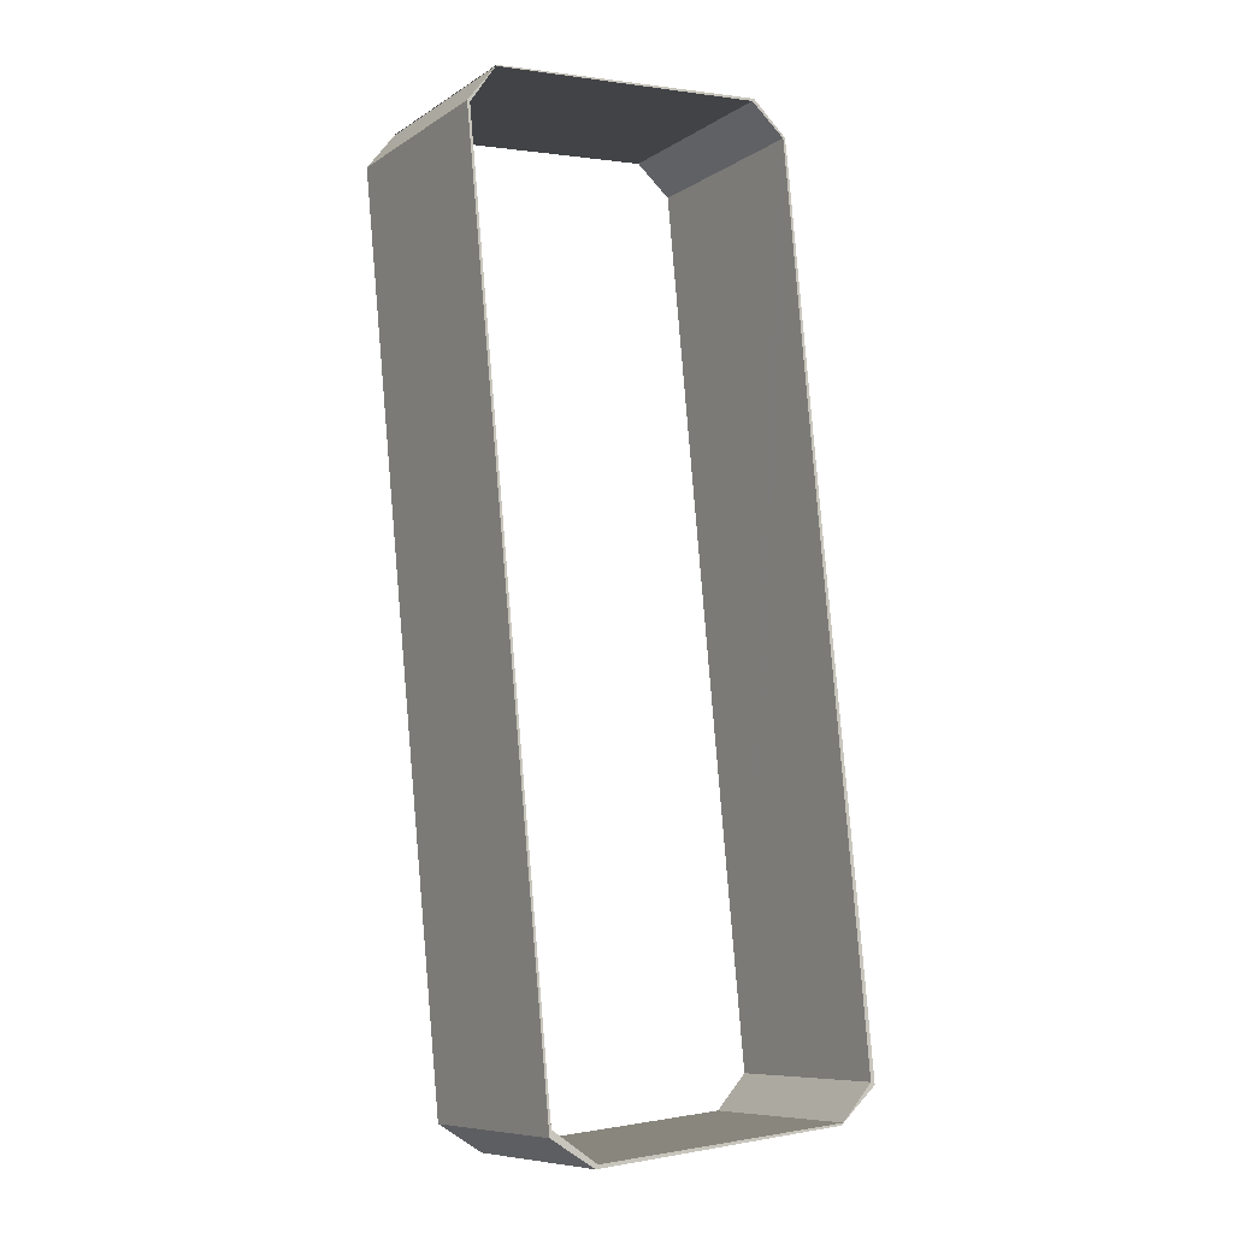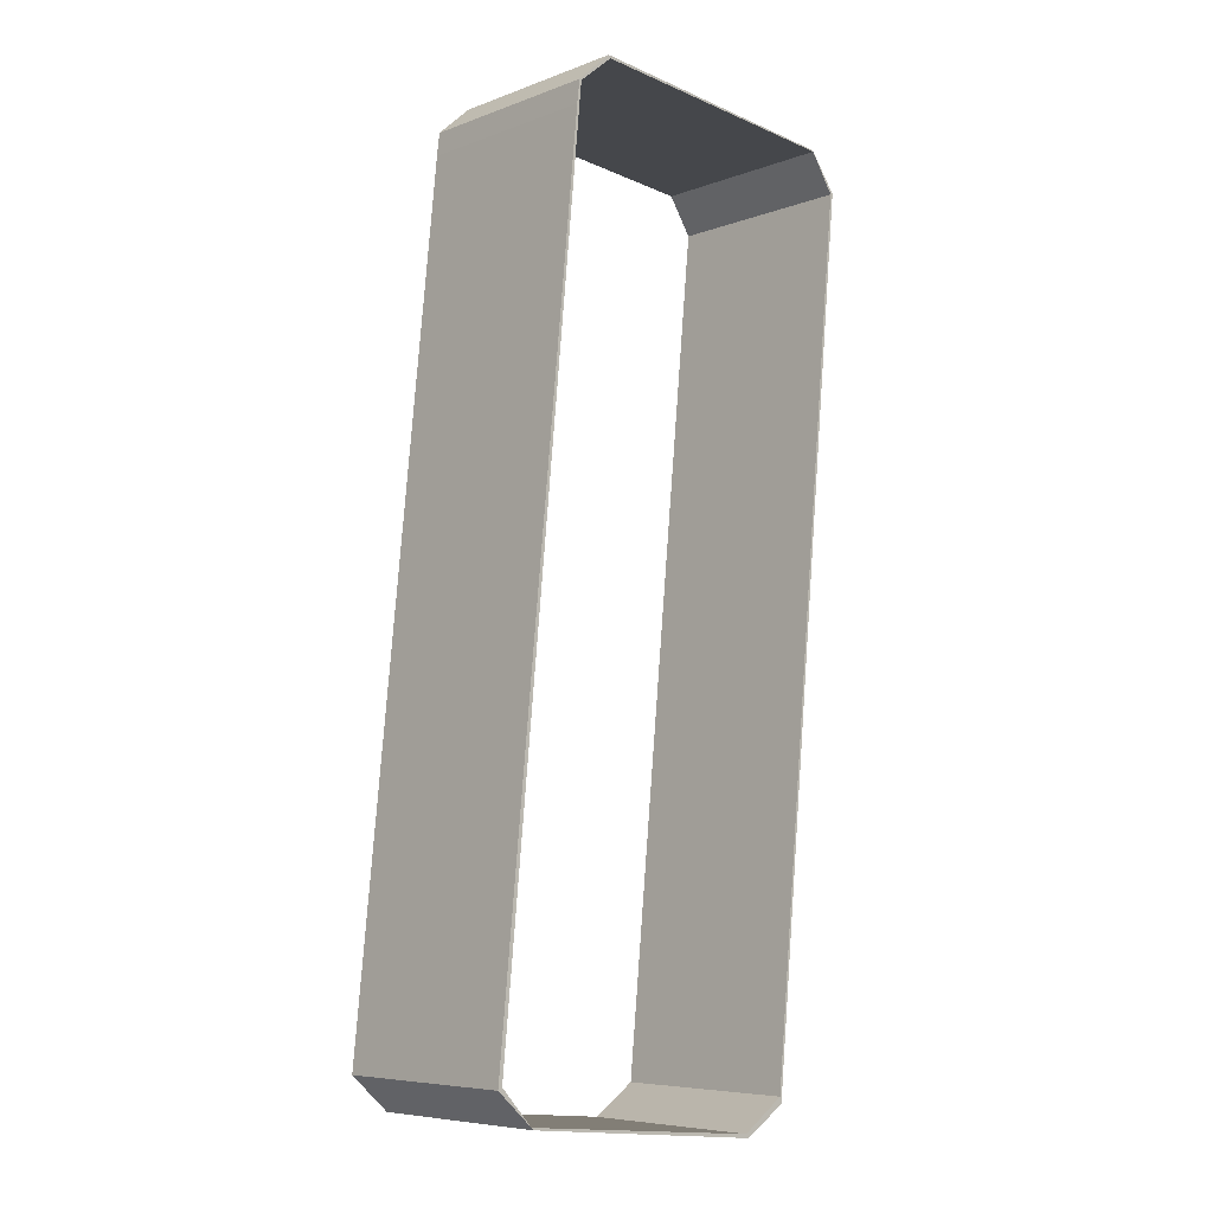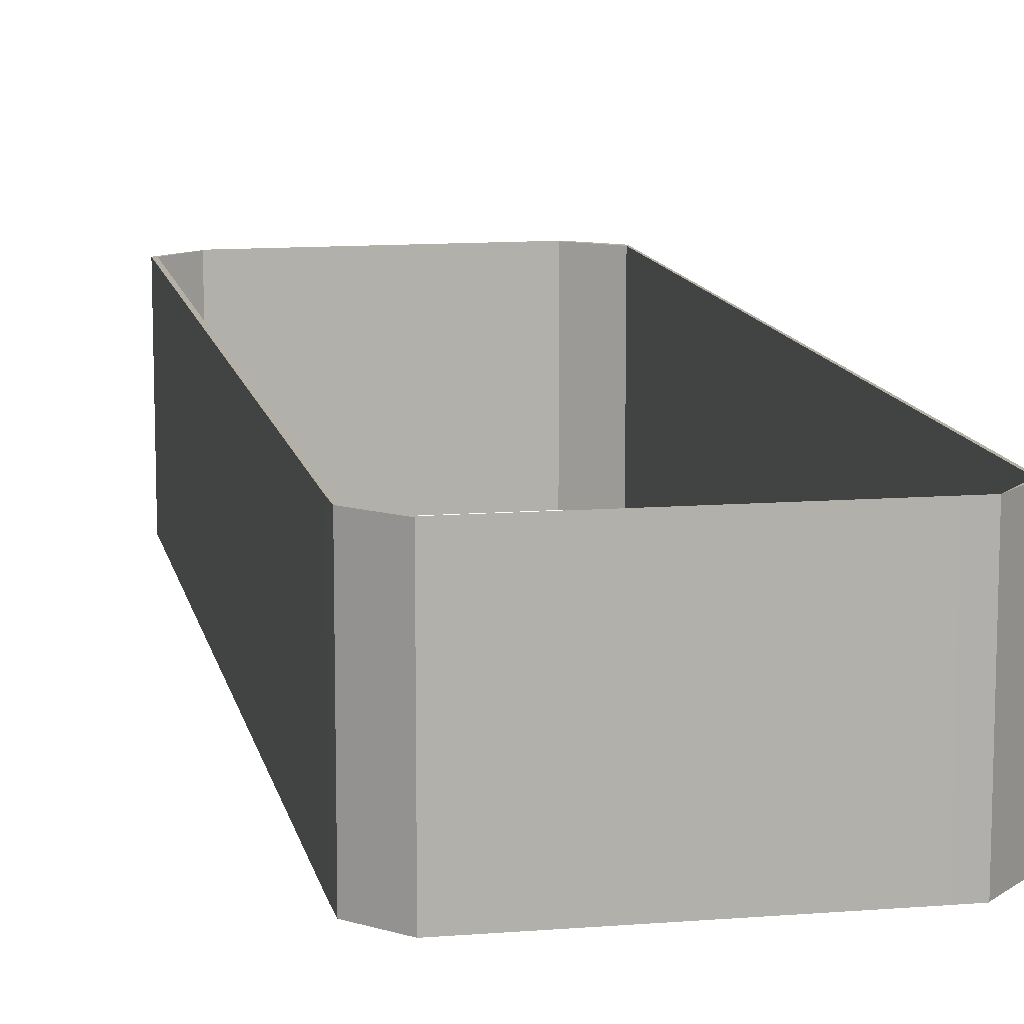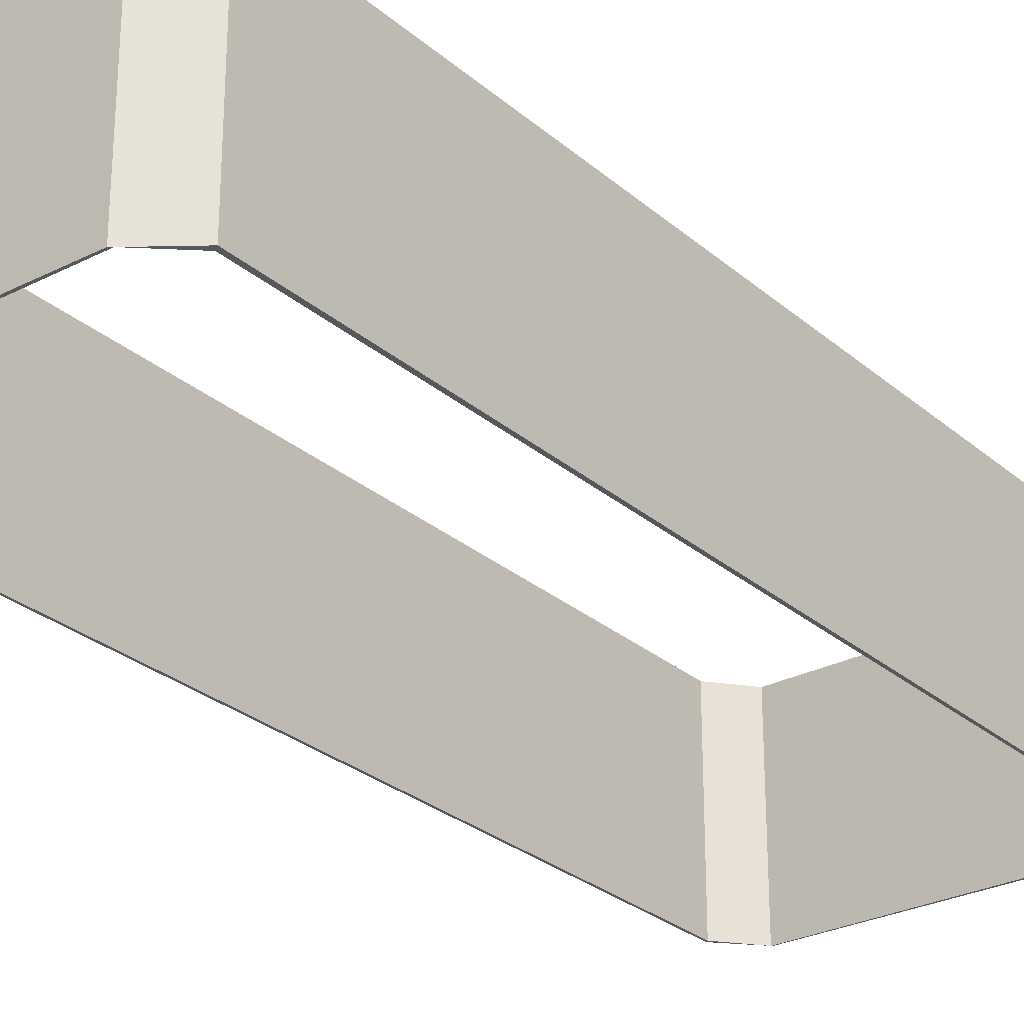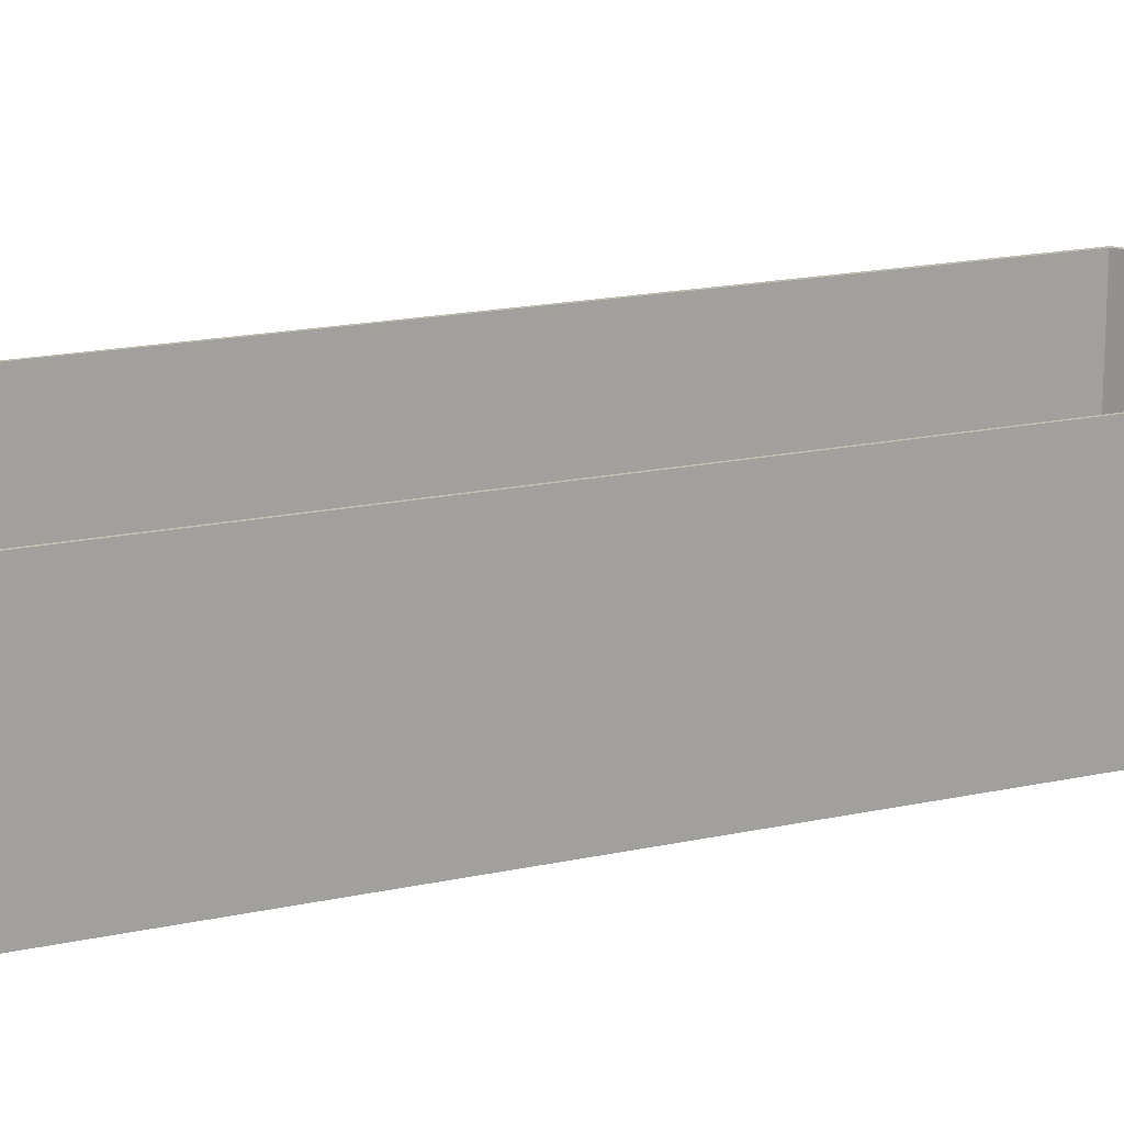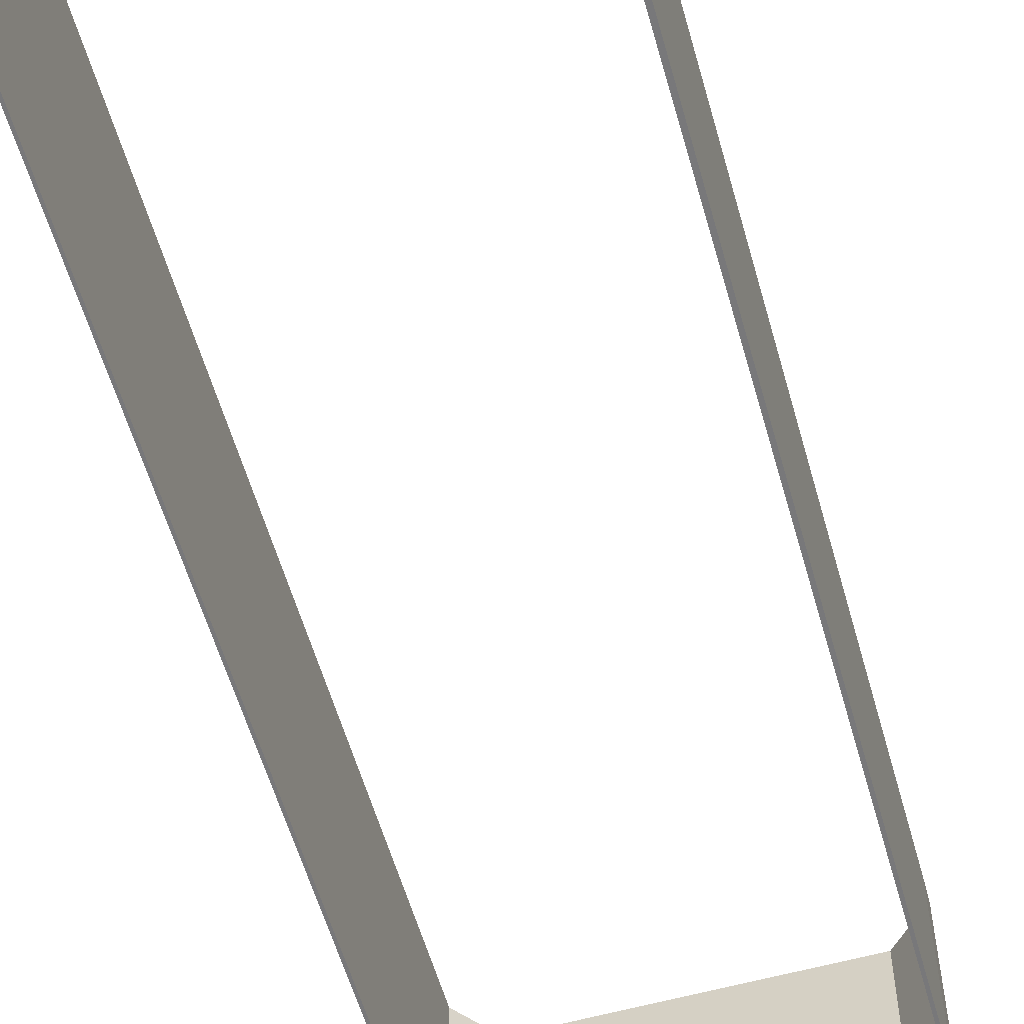
<metadata>
{"format":"obj","ext":"obj","renderer":"f3d","projection":"perspective","resolution":1024,"background":"white","views":[{"elev":-8.7,"azim":148.1,"up":"+Z"},{"elev":-6.9,"azim":-43.0,"up":"+Z"},{"elev":11.7,"azim":-5.4,"up":"+Y"},{"elev":-27.8,"azim":-136.5,"up":"+Y"},{"elev":17.4,"azim":72.0,"up":"+Y"},{"elev":-57.6,"azim":-158.6,"up":"+Y"}]}
</metadata>
<code>
v  0.572 3.142 -0.51
v  4.68 3.142 -0.964
v  0.61 3.142 -0.547
v  4.641 3.142 -0.903
v  5.384 3.142 -0.534
v  5.358 3.142 -0.426
v  6.757 3.142 13.37
v  6.714 3.142 13.35
v  6.315 3.142 13.95
v  4.402 3.142 14.12
v  6.308 3.142 13.97
v  6.007 3.142 14
v  1.956 3.142 14.39
v  1.989 3.142 14.35
v  1.812 3.142 14.2
v  1.396 3.142 13.89
v  1.43 3.142 13.88
v  1.394 3.142 13.52
v  1.352 3.142 13.52
v  0.07 3.142 0.041
v  0 3.142 1.924e-16
v  0 0 0
v  1.352 -8.279e-16 13.52
v  1.396 -8.506e-16 13.89
v  1.956 -8.811e-16 14.39
v  6.007 -8.573e-16 14
v  6.308 -8.552e-16 13.97
v  6.315 -8.543e-16 13.95
v  6.757 -8.186e-16 13.37
v  5.384 3.27e-17 -0.534
v  0.572 3.123e-17 -0.51
v  0.61 3.349e-17 -0.547
v  4.68 5.903e-17 -0.964
v  0.07 -2.511e-18 0.041
v  1.394 -8.276e-16 13.52
v  1.43 -8.498e-16 13.88
v  1.812 -8.694e-16 14.2
v  1.989 -8.784e-16 14.35
v  4.402 -8.649e-16 14.12
v  6.714 -8.174e-16 13.35
v  5.358 2.608e-17 -0.426
v  4.641 5.529e-17 -0.903
g defaultobject
f 1 2 3
f 2 1 4
f 2 4 5
f 5 4 6
f 5 6 7
f 7 6 8
f 7 8 9
f 9 10 11
f 12 11 10
f 13 12 10
f 14 13 10
f 15 13 14
f 16 13 15
f 17 16 15
f 18 16 17
f 19 16 18
f 20 19 18
f 21 19 20
f 20 1 21
f 22 19 21
f 19 22 23
f 23 16 19
f 16 23 24
f 24 13 16
f 13 24 25
f 25 12 13
f 12 25 26
f 12 26 11
f 11 26 27
f 28 7 9
f 7 28 29
f 29 5 7
f 5 29 30
f 31 21 1
f 21 31 22
f 32 1 3
f 1 32 31
f 30 2 5
f 2 30 33
f 33 3 2
f 3 33 32
f 34 1 20
f 1 34 31
f 18 34 20
f 34 18 17
f 34 17 35
f 35 17 36
f 15 36 17
f 36 15 14
f 36 14 37
f 37 14 38
f 10 38 14
f 38 10 9
f 38 9 39
f 39 9 28
f 40 9 8
f 9 40 28
f 41 8 6
f 8 41 40
f 31 4 1
f 4 31 42
f 42 6 4
f 6 42 41
f 27 26 28
f 39 28 26
f 25 39 26
f 38 39 25
f 24 38 25
f 37 38 24
f 36 37 24
f 23 36 24
f 35 36 23
f 34 35 23
f 22 34 23
f 31 34 22
f 40 29 28
f 29 40 30
f 30 40 41
f 30 41 42
f 30 42 33
f 33 42 31
f 33 31 32

</code>
